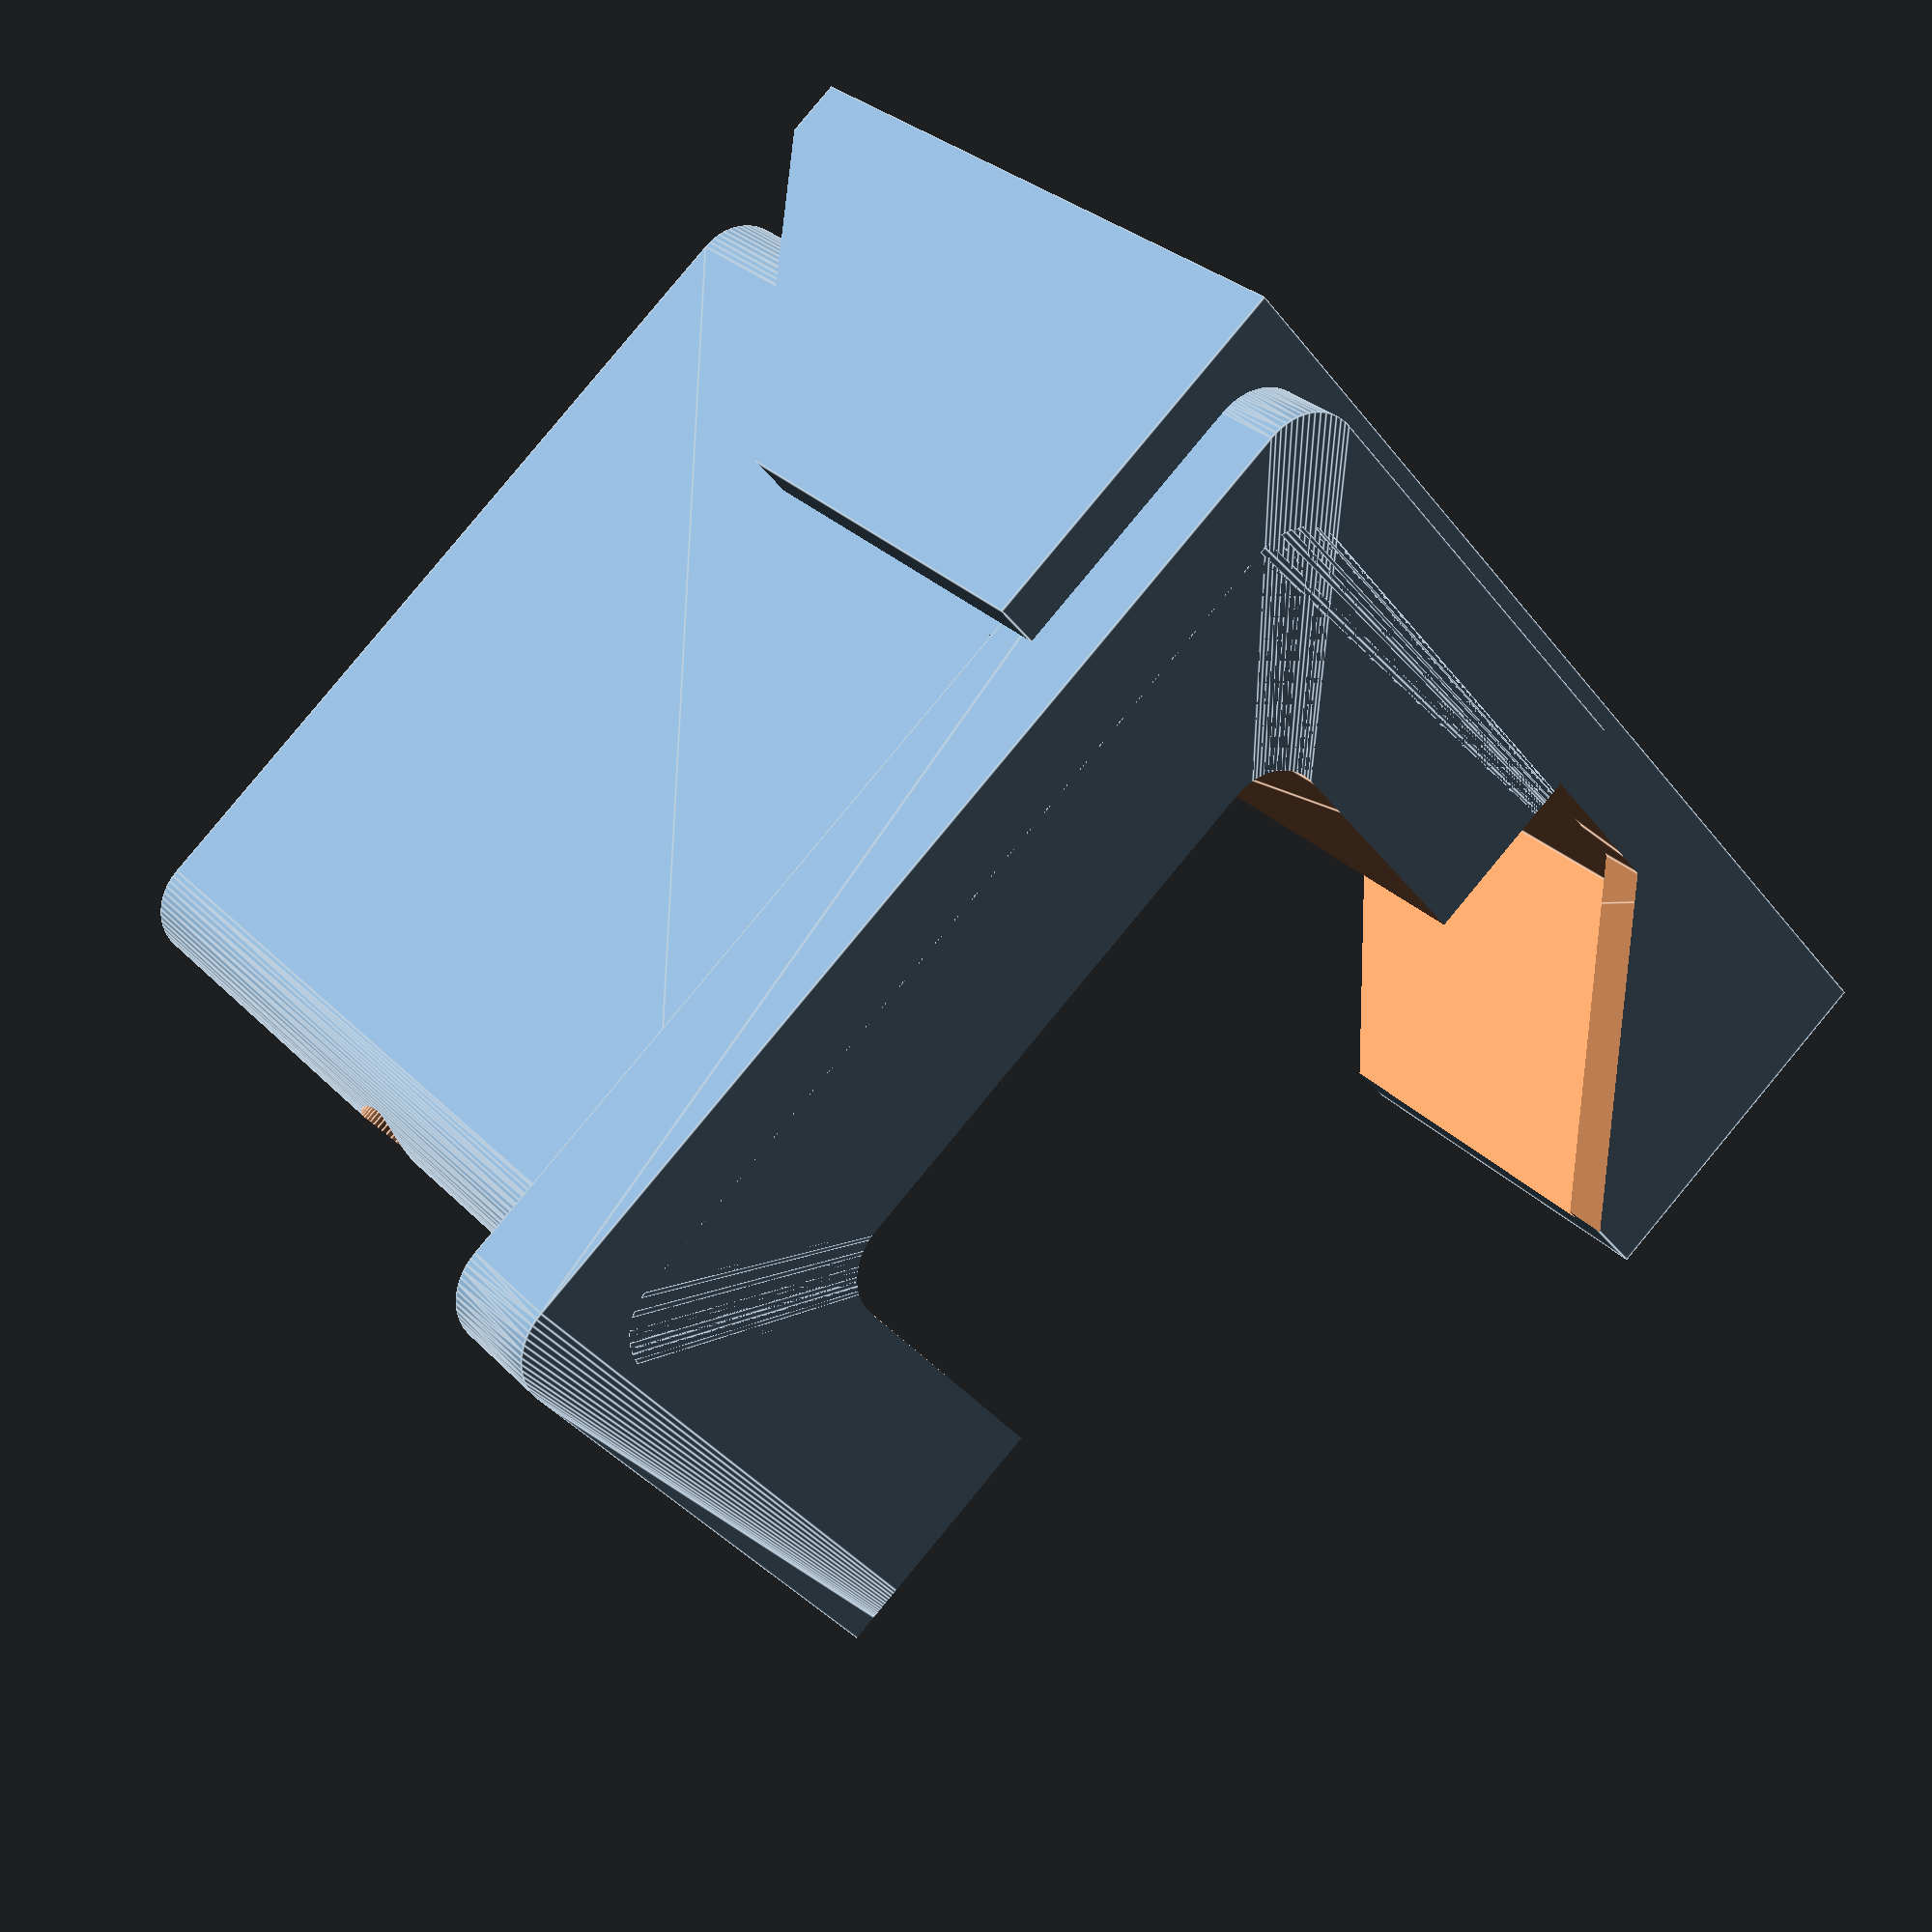
<openscad>

ss=39.75;
os=46;
height=40;
round_dia=5;
bar_dia=26;

//%translate([0, 0, 20]) cube([40,40,45], center=true);
rack_puck();
//rack_tube();
//%for(Y=[-1,1]) translate([(-(height/2)-5),((height/2)-3.5)*Y,height/2]) rotate([90,0,90]) cylinder(d=3.5, h=height+100, $fn=60);
rack_template();

module rack_puck(type="back"){
    if(type == "front"){
        difference(){
            rack_puck_internal();
            translate([-50,0,-50]) cube([100,100,100]);
        }
    }
    else if(type == "back"){
        difference(){
            rack_puck_internal();
            translate([-50,0,-50]) cube([100,100,100]);
        }
    }
    else{
        rack_puck_internal();
    }
}

module rack_puck_internal(){
    difference(){
        union(){
            hull() for(X=[-1,1], Y=[-1,1]){
                translate([(ss/2-(round_dia/2))*X, (ss/2-(round_dia/2))*Y, 0]) cylinder(d=round_dia, h=height, $fn=60);
            }
            hull() for(X=[-1,1], Y=[-1,1]){
                translate([(os/2-(round_dia/2))*X, (os/2-(round_dia/2))*Y, 0]) cylinder(d=round_dia, h=5, $fn=60);
            }
        }
        hull() for(X=[-1,1], Y=[-1,1]){
            translate([(bar_dia/2-(round_dia/2))*X, (bar_dia/2-(round_dia/2))*Y, -5]) cylinder(d=round_dia, h=height+10, $fn=60);
        }
        for(Y=[-1,1]) translate([(-(height/2)-5),((height/2)-3.5)*Y,height/2]) rotate([90,0,90]) cylinder(d=5, h=height+10, $fn=60);
    }
}

module rack_tube(){
    outer_dia=46;
    inner_dia=40;
    translate([0,0,5.0]) 
    difference(){
        union(){
            hull() for(X=[-1,1], Y=[-1,1]){
                translate([(outer_dia/2-(round_dia/2))*X, (outer_dia/2-(round_dia/2))*Y, 0]) cylinder(d=round_dia, h=height, $fn=60);
            }
        }
            hull() for(X=[-1,1], Y=[-1,1]){
                translate([(inner_dia/2-(round_dia/2))*X, (inner_dia/2-(round_dia/2))*Y, -2]) cylinder(d=round_dia, h=height+5, $fn=60);
            }
    }
    translate([0,0,-50]) color("silver") cylinder(d=bar_dia-1, h=height+100, $fn=60, center=false);
}

module rack_template(dia=2){
    difference(){
        translate([17,0,18]) cube([15,50,30], center=true);
        translate([0,0,20+5]) cube([46,46,40], center=true);
        for(Y=[-1,1]) translate([(-(height/2)-5),((height/2)-3.5)*Y,height/2]) rotate([90,0,90]) cylinder(d=dia, h=height+100, $fn=60);
        hull(){
            translate([-2,0,20]) cube([46,20,40], center=true);
            translate([-14,0,20]) cube([46,46,40], center=true);
        }
        translate([5,0,30]) rotate([0,45,0]) cube([20,51,40], center=true);
    }
}

</openscad>
<views>
elev=332.3 azim=220.4 roll=146.9 proj=p view=edges
</views>
